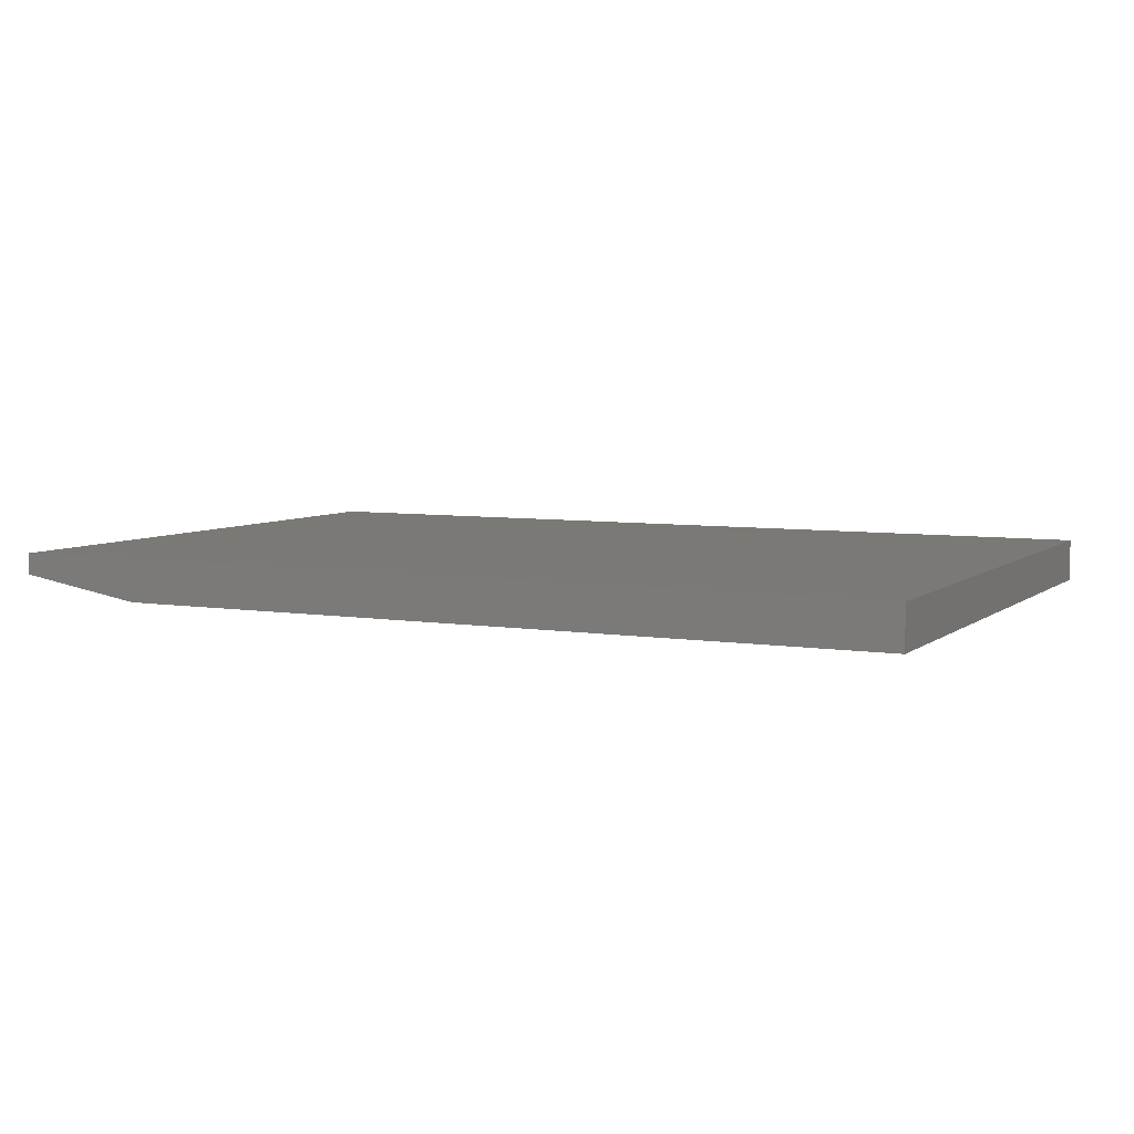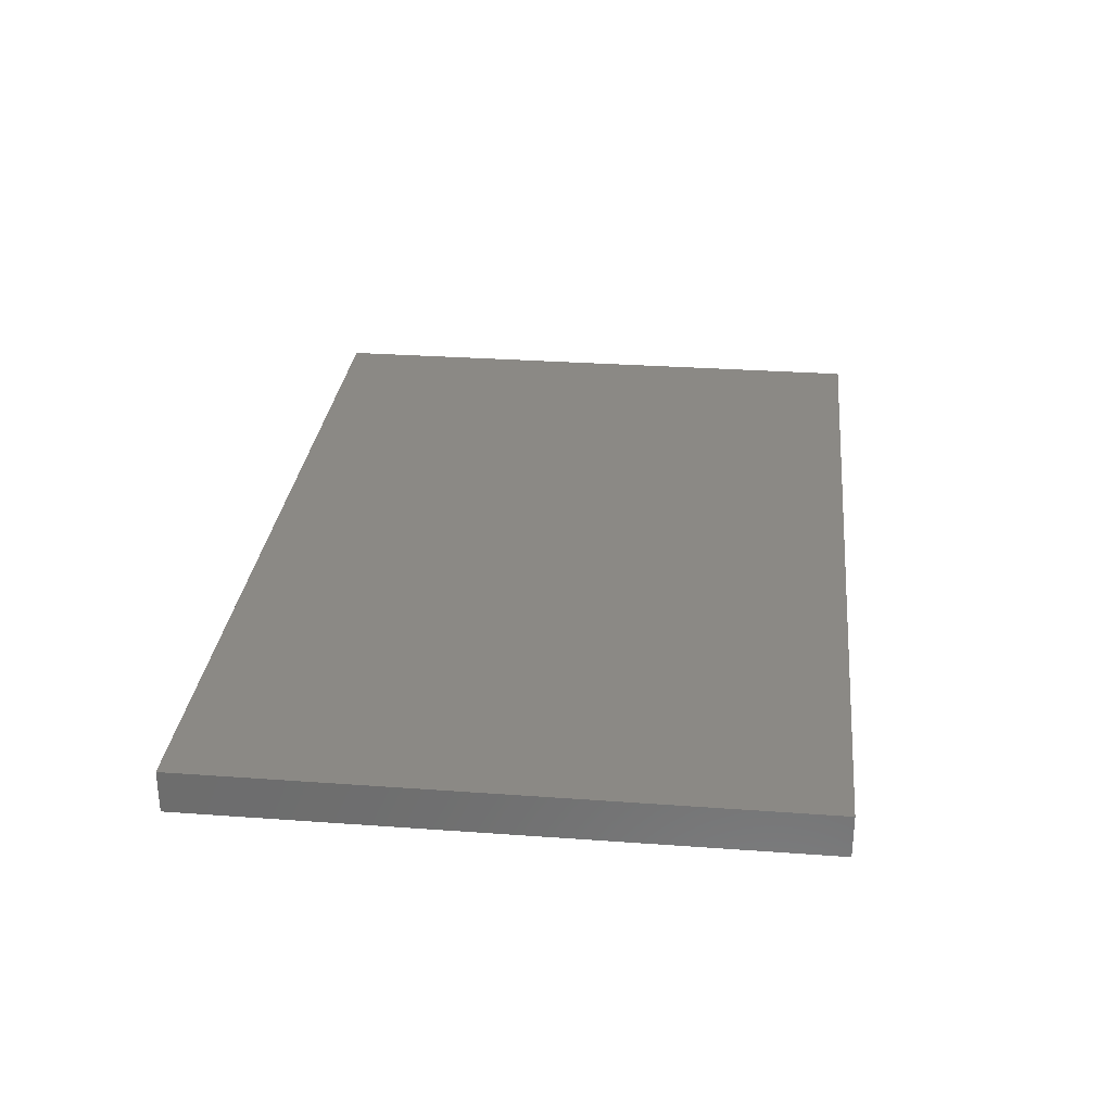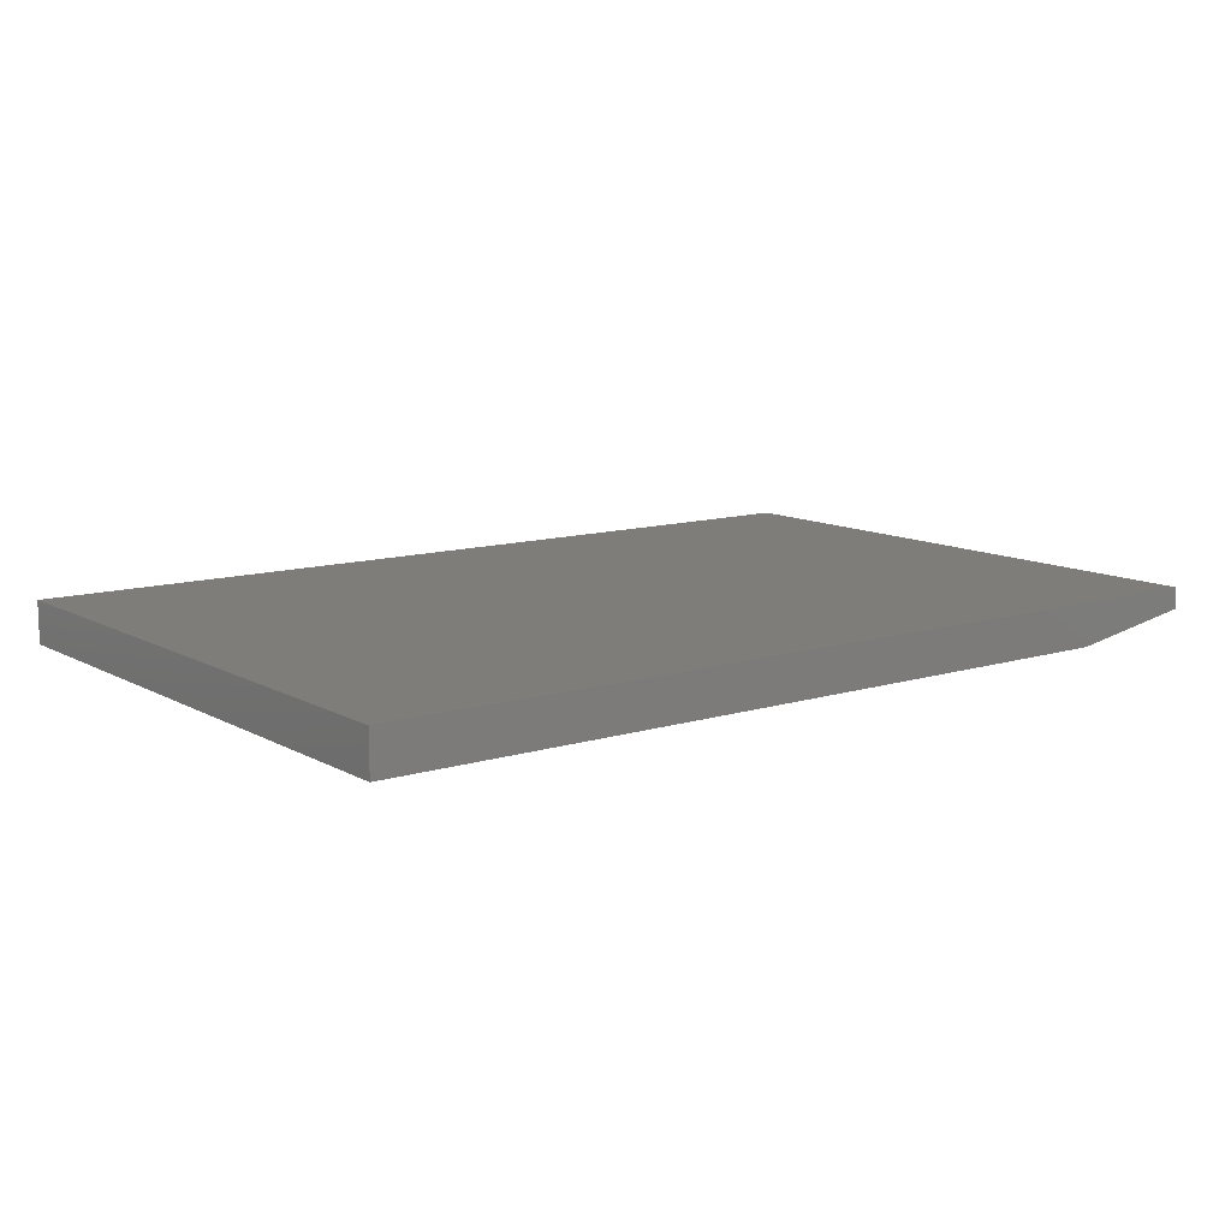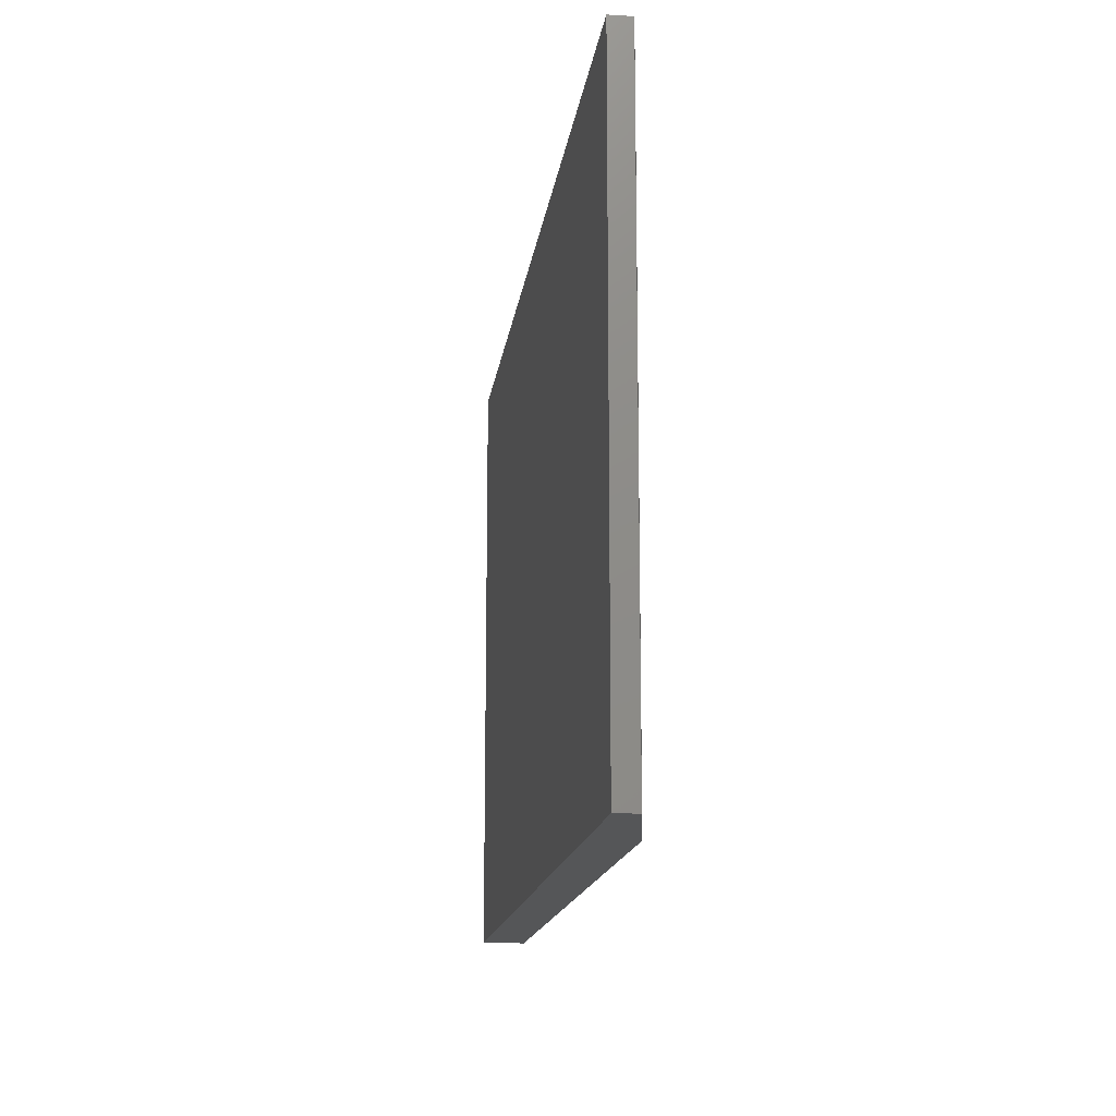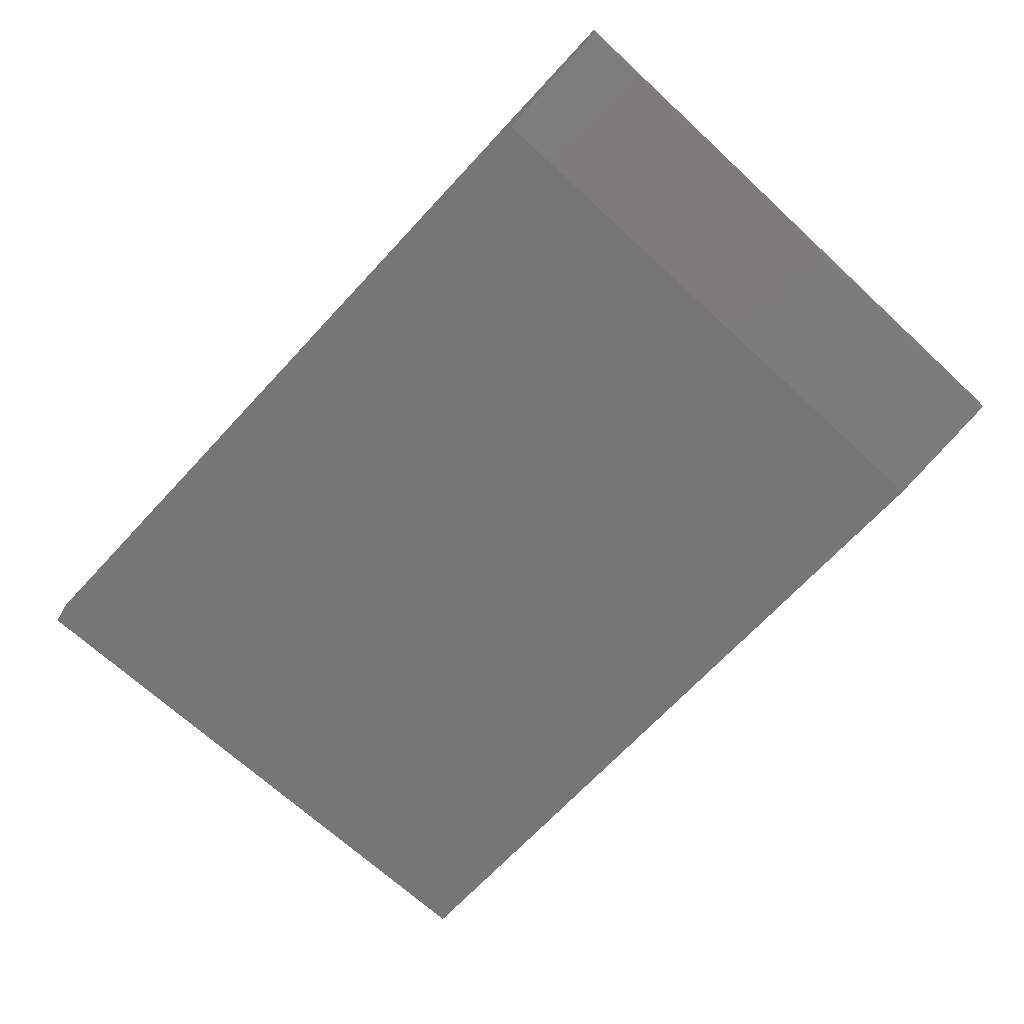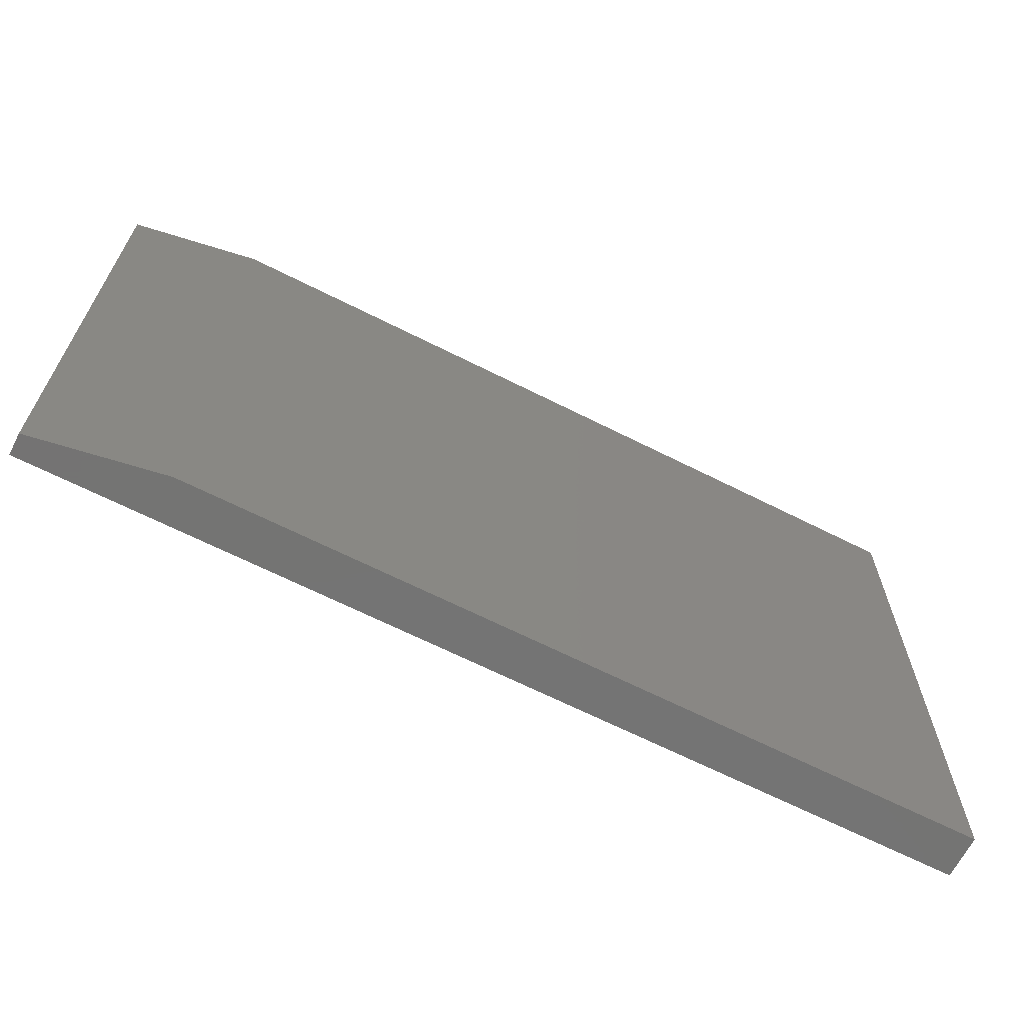
<metadata>
{"format":"stl","ext":"stl","renderer":"f3d","projection":"perspective","resolution":1024,"background":"white","views":[{"elev":6.0,"azim":-153.8,"up":"+Z"},{"elev":29.6,"azim":-83.9,"up":"+Z"},{"elev":11.3,"azim":-37.1,"up":"+Z"},{"elev":-15.0,"azim":82.7,"up":"+Y"},{"elev":-68.4,"azim":47.2,"up":"+Z"},{"elev":-66.0,"azim":153.1,"up":"+Y"}]}
</metadata>
<code>
# stl→obj: 10 verts, 16 faces
v -0.4974 0.02368 0
v -0.4974 0.2447 0
v -0.2127 0.02368 0
v -0.2127 0.2447 0
v -0.4974 0.2447 0.01562
v -0.1658 0.2447 0.01562
v -0.1658 0.2447 0.007812
v -0.1658 0.02368 0.01562
v -0.1658 0.02368 0.007812
v -0.4974 0.02368 0.01562
f 1 2 3
f 3 2 4
f 2 5 4
f 4 5 6
f 4 6 7
f 8 9 6
f 6 9 7
f 10 1 8
f 8 1 3
f 8 3 9
f 9 3 7
f 7 3 4
f 10 8 5
f 5 8 6
f 5 2 10
f 10 2 1

</code>
